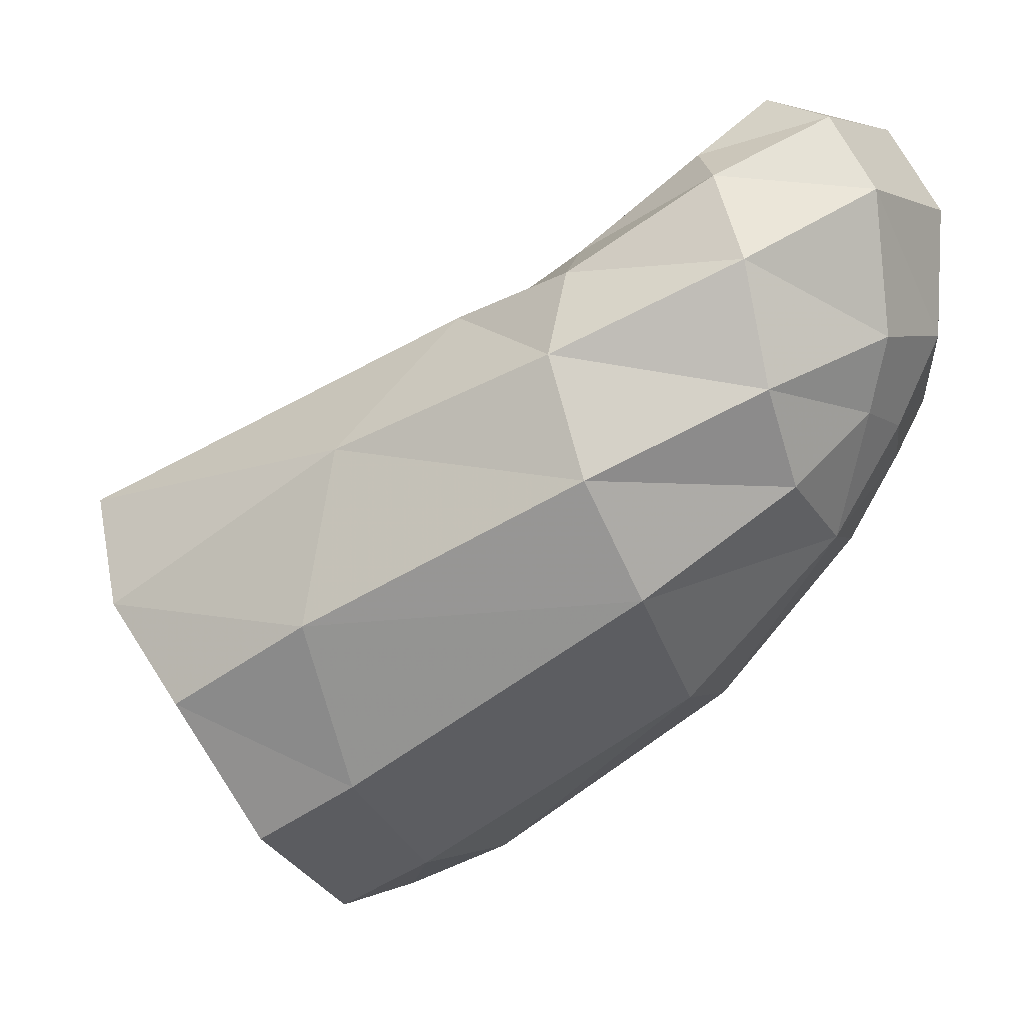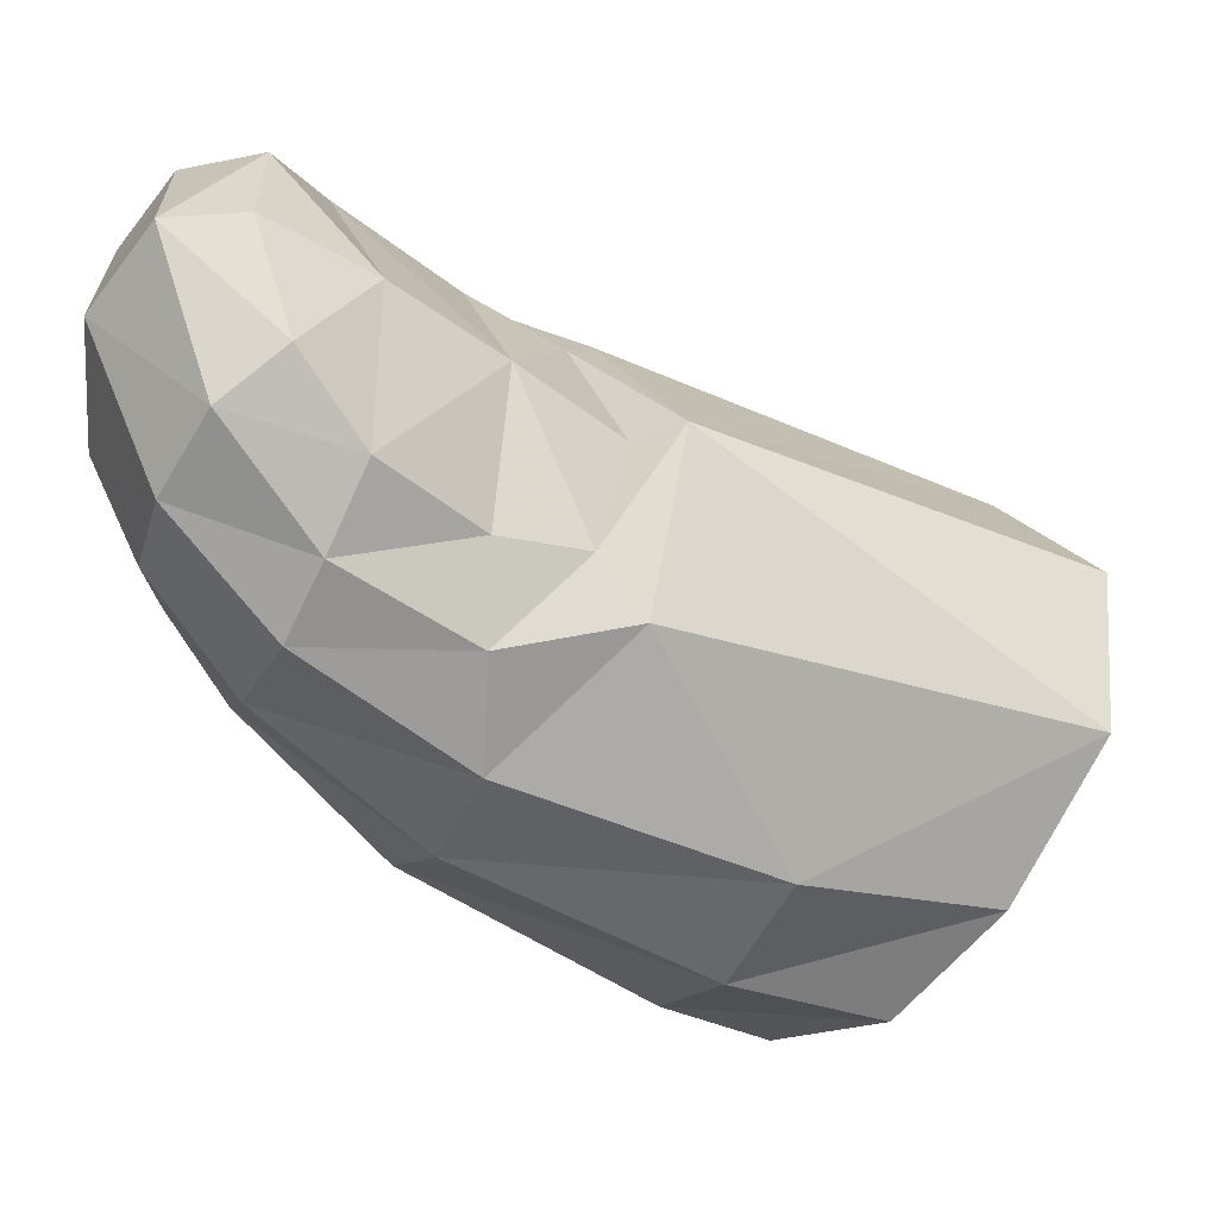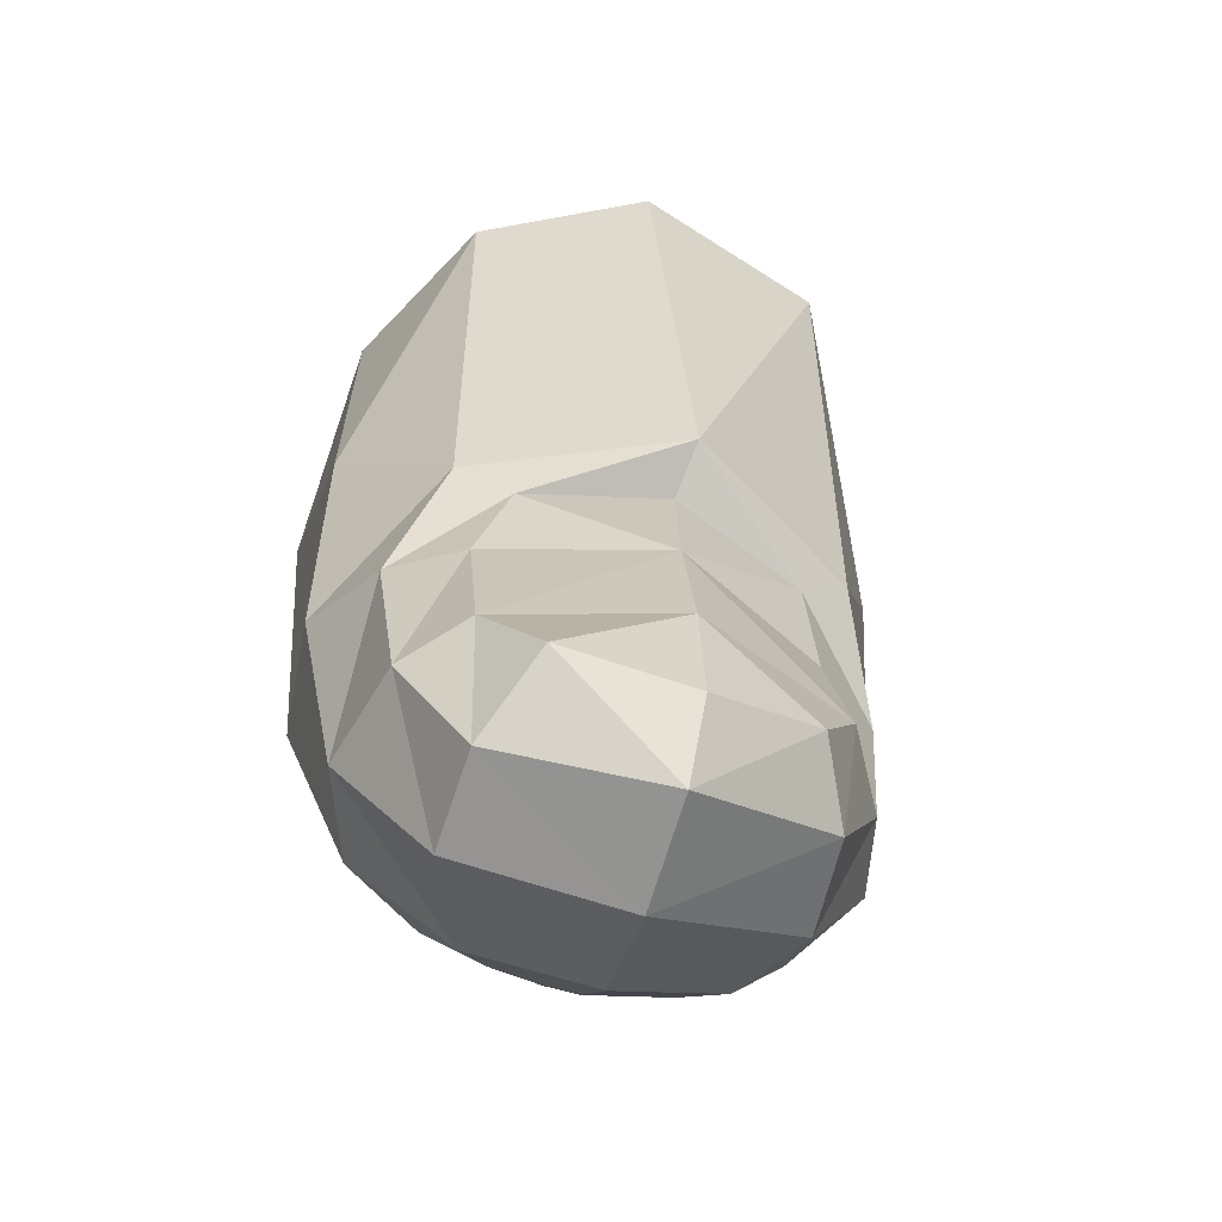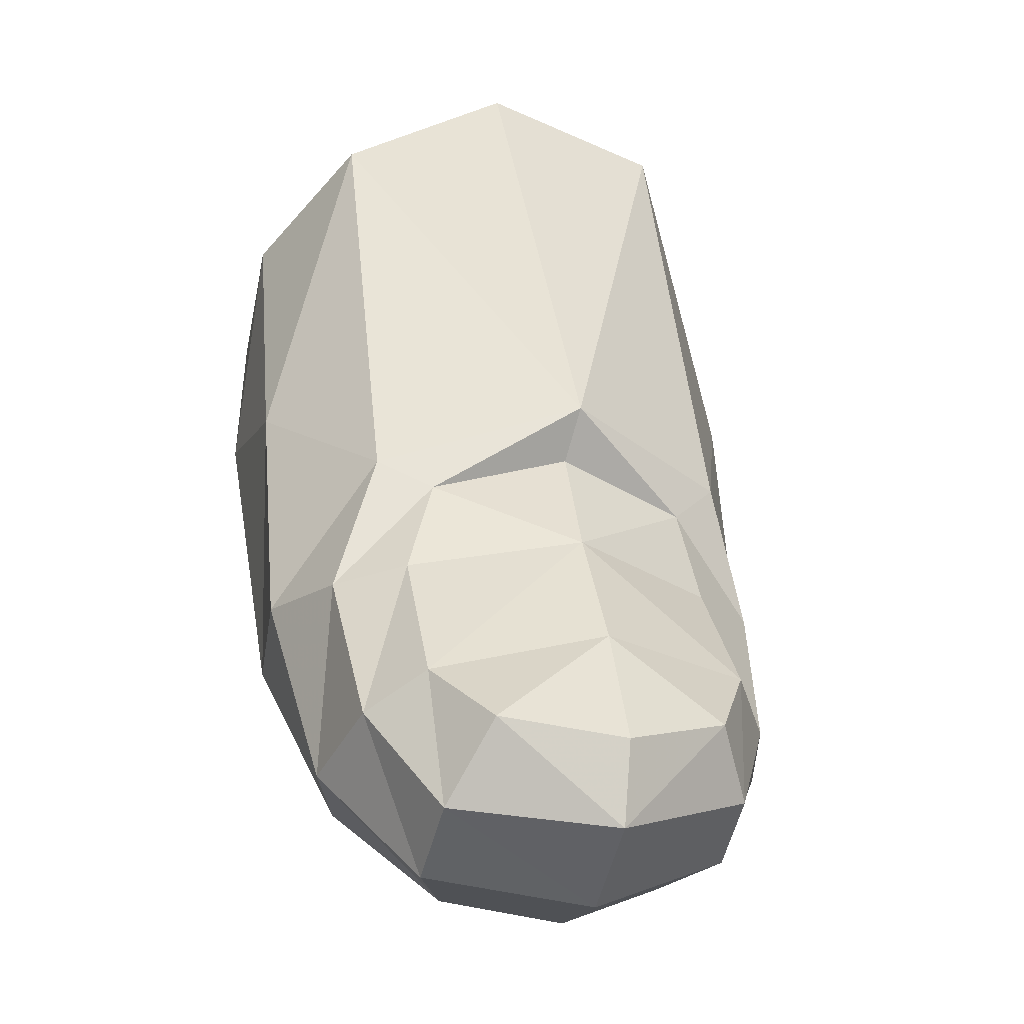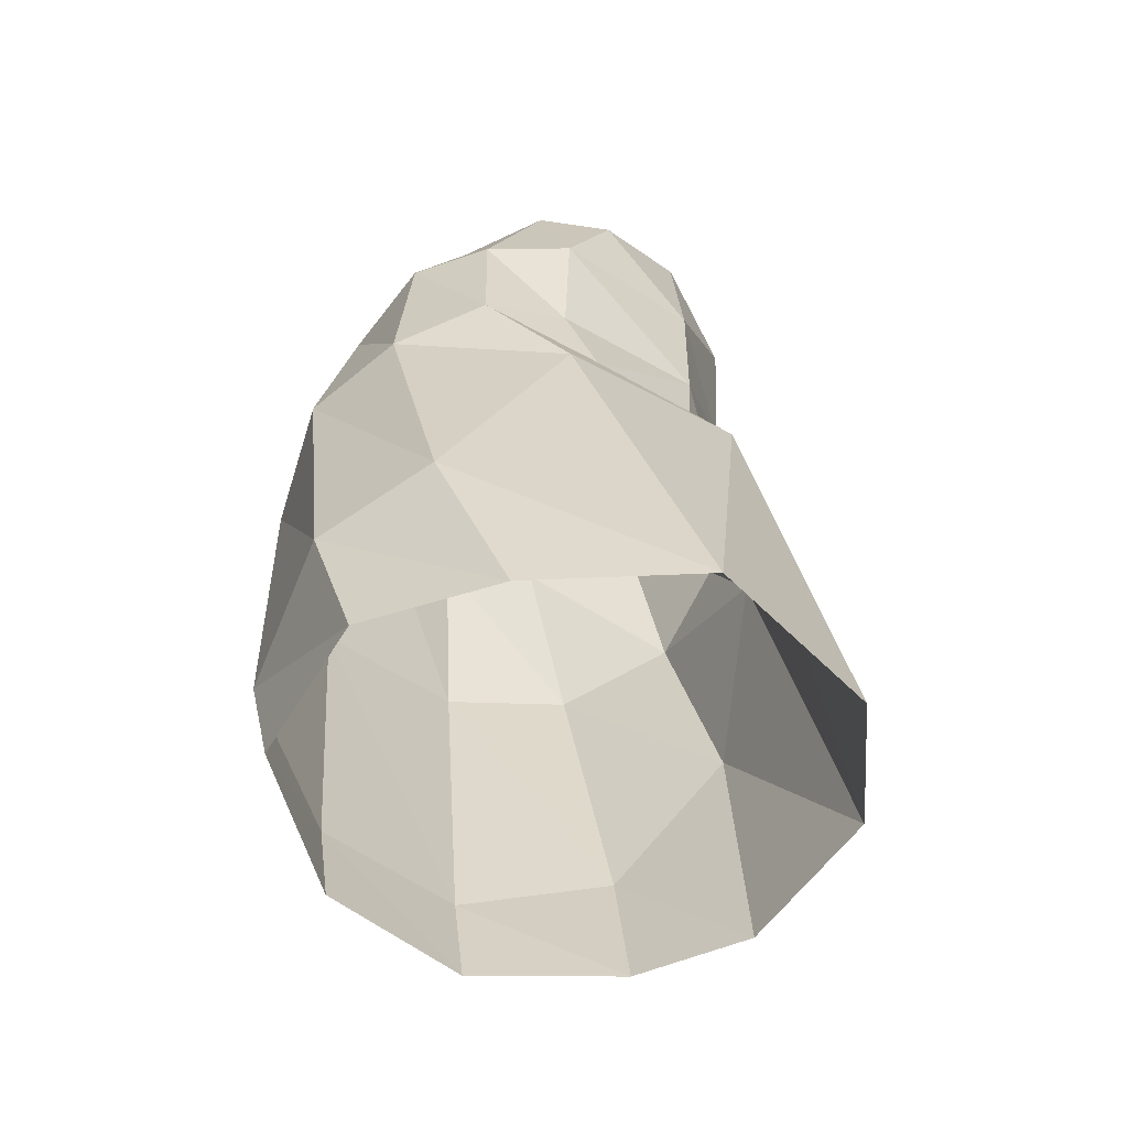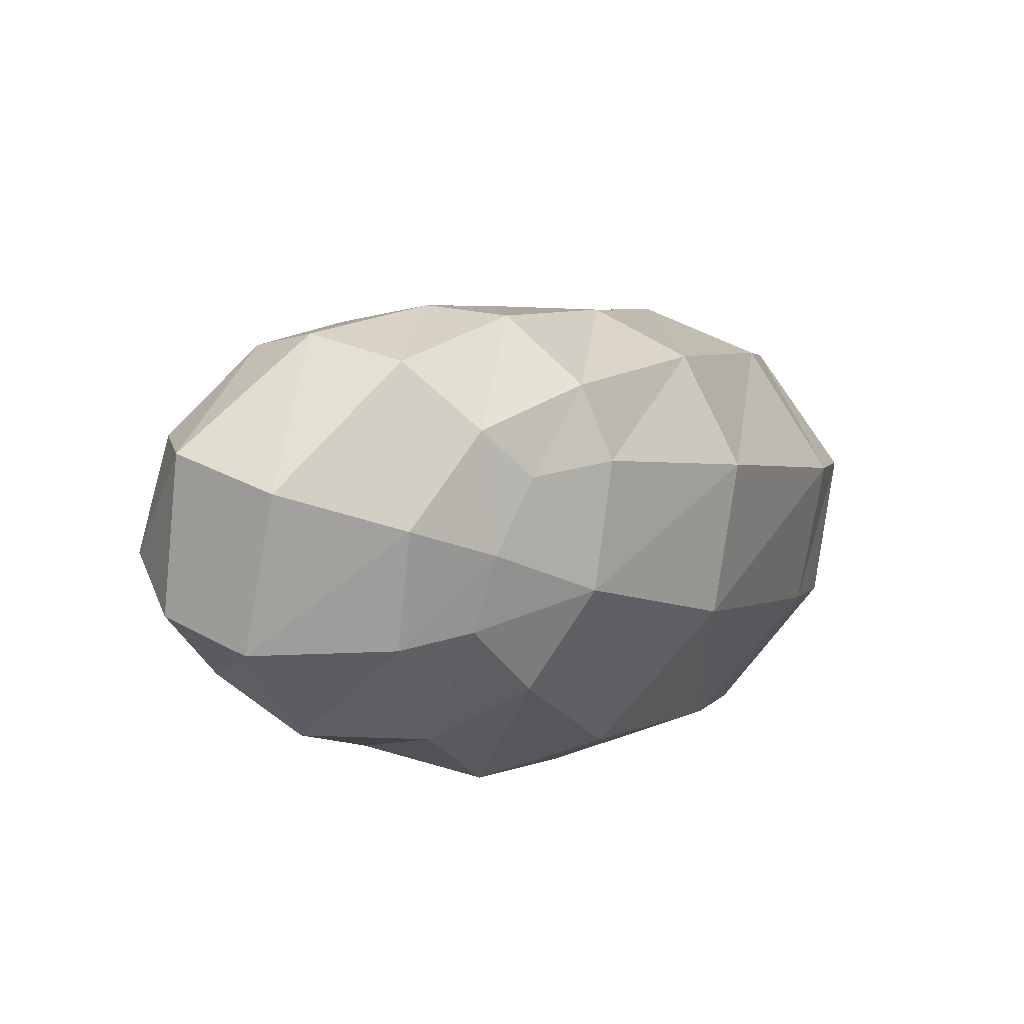
<metadata>
{"format":"obj","ext":"obj","renderer":"f3d","projection":"perspective","resolution":1024,"background":"white","views":[{"elev":3.4,"azim":-1.1,"up":"+Z"},{"elev":22.3,"azim":147.7,"up":"+Z"},{"elev":58.9,"azim":72.3,"up":"+Z"},{"elev":76.5,"azim":65.8,"up":"+Z"},{"elev":46.1,"azim":-127.8,"up":"+Y"},{"elev":-14.8,"azim":78.2,"up":"+Y"}]}
</metadata>
<code>
v -0.002766 0.009891 0.005388
v -0.006766 0.00479 0.008607
v -0.007004 -0.001765 0.009006
v -0.00581 -0.006691 0.005257
v -0.003187 -0.008953 0.001671
v 0.001233 0.009798 -0.000215
v 0.004436 0.007776 -0.004493
v 0.005564 0.002381 -0.007574
v 0.008767 0.008057 0.002103
v 0.01274 0.005333 0.01122
v 0.0169 -0.01079 0.02143
v 0.01153 -0.009901 0.0179
v 0.01217 -0.007175 0.01878
v 0.01658 -0.008162 0.02238
v 0.00752 -0.006485 0.01629
v 0.00943 -0.00501 0.01687
v 0.01016 8.9e-05 0.01522
v 0.0139 -0.001001 0.01831
v 0.01347 0.003346 0.01312
v 0.0169 0.002719 0.01418
v 0.01792 -0.001914 0.02142
v 0.01933 -0.006812 0.0246
v 0.02176 -0.00298 0.02385
v 0.02132 -0.00962 0.02369
v 0.008687 0.001394 0.01602
v 0.00291 -0.009594 0.01132
v 0.01078 -0.01235 0.01486
v 0.01779 -0.01318 0.01827
v 0.02283 -0.01126 0.0209
v 0.01203 -0.0137 0.01033
v 0.01868 -0.01331 0.01359
v 0.02337 -0.01096 0.01551
v 0.01423 -0.01235 0.005875
v 0.01993 -0.01149 0.009992
v 0.003488 -0.009075 -0.001498
v 0.001754 -0.01119 0.00484
v 0.02285 -0.01006 0.01268
v 0.02441 -0.004403 0.02369
v 0.02619 -0.006187 0.02045
v 0.018 0.004296 0.01109
v 0.02073 0.002238 0.01738
v 0.02253 0.002476 0.01448
v 0.01826 0.004361 0.006843
v 0.02376 0.001844 0.01167
v 0.02497 0.000205 0.0191
v 0.02234 0.000524 0.02075
v -0.000112 -0.007624 -0.003747
v 0.002862 -0.002944 -0.007335
v 0.006186 -0.004224 -0.005383
v 0.01645 -0.007403 0.001671
v 0.009398 0.000956 -0.005696
v 0.01003 0.005894 -0.002258
v 0.01896 0.002393 0.003422
v 0.01833 -0.001791 0.00112
v 0.02403 -0.000756 0.008879
v 0.02325 -0.003393 0.007541
v 0.02196 -0.008064 0.007929
v 0.02609 -0.003396 0.01304
v 0.02635 -0.001076 0.016
v 0.02594 -0.007222 0.01558
v 0.02483 -0.004664 0.01091
v 0.0244 -0.007551 0.01215
f 6 1 9
f 9 1 10
f 14 13 11
f 11 13 12
f 13 16 12
f 12 16 15
f 13 18 16
f 16 18 17
f 20 19 18
f 18 19 17
f 21 18 14
f 14 18 13
f 23 21 22
f 22 21 14
f 11 24 14
f 14 24 22
f 17 25 16
f 16 25 15
f 2 3 25
f 25 3 15
f 15 3 26
f 26 3 4
f 12 15 27
f 27 15 26
f 11 12 28
f 28 12 27
f 17 19 25
f 25 19 10
f 2 25 1
f 1 25 10
f 24 11 29
f 29 11 28
f 30 31 27
f 27 31 28
f 31 32 28
f 28 32 29
f 33 34 30
f 30 34 31
f 30 36 33
f 33 36 35
f 32 31 37
f 37 31 34
f 27 26 30
f 30 26 36
f 5 36 4
f 4 36 26
f 29 39 24
f 24 39 38
f 24 38 22
f 22 38 23
f 10 19 40
f 40 19 20
f 41 42 20
f 20 42 40
f 40 43 10
f 10 43 9
f 42 44 40
f 40 44 43
f 42 41 45
f 45 41 46
f 23 38 46
f 46 38 45
f 20 18 41
f 41 18 21
f 41 21 46
f 46 21 23
f 48 49 47
f 47 49 35
f 49 50 35
f 35 50 33
f 51 49 8
f 8 49 48
f 36 5 35
f 35 5 47
f 52 51 7
f 7 51 8
f 7 6 52
f 52 6 9
f 52 9 53
f 53 9 43
f 53 54 52
f 52 54 51
f 55 56 53
f 53 56 54
f 54 50 51
f 51 50 49
f 50 54 57
f 57 54 56
f 44 55 43
f 43 55 53
f 55 44 58
f 58 44 59
f 60 62 58
f 58 62 61
f 56 55 61
f 61 55 58
f 58 59 60
f 60 59 39
f 38 39 45
f 45 39 59
f 44 42 59
f 59 42 45
f 50 57 33
f 33 57 34
f 62 37 57
f 57 37 34
f 62 57 61
f 61 57 56
f 60 32 62
f 62 32 37
f 39 29 60
f 60 29 32

</code>
